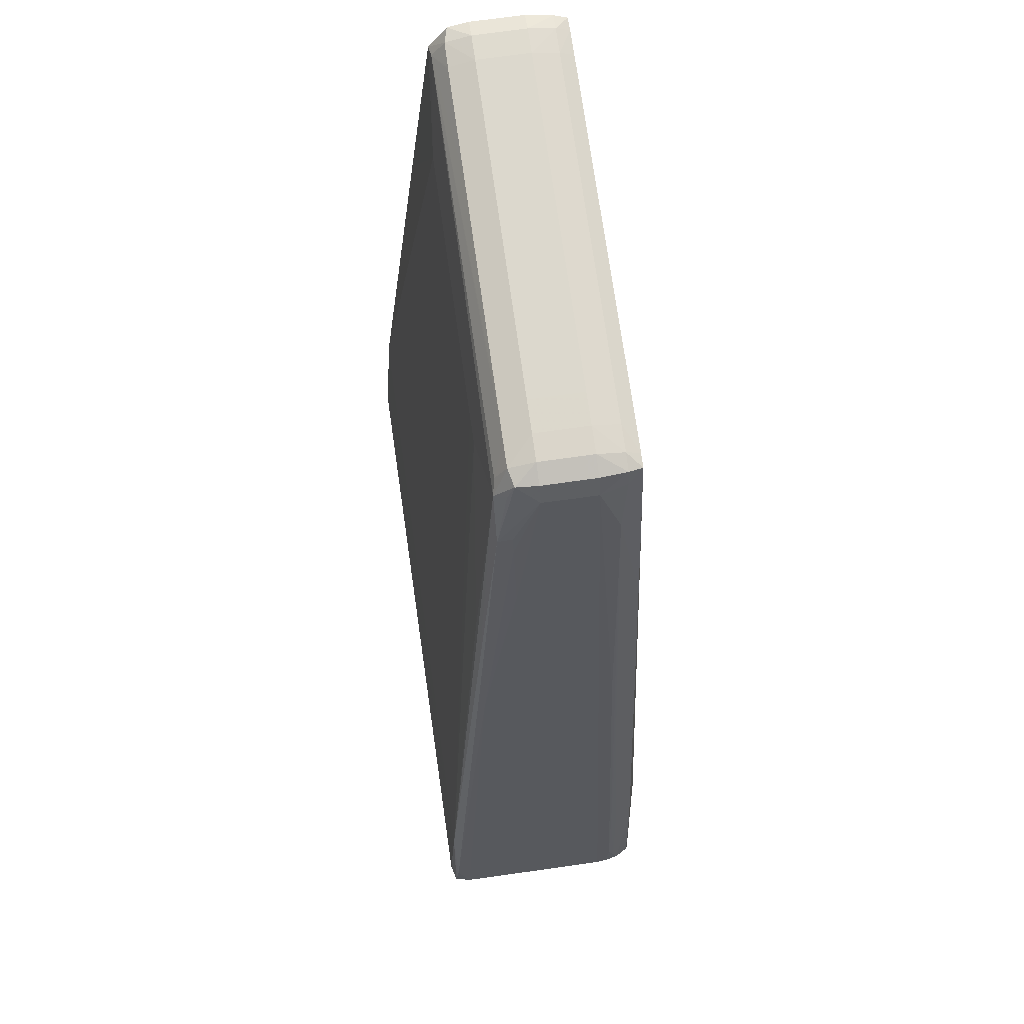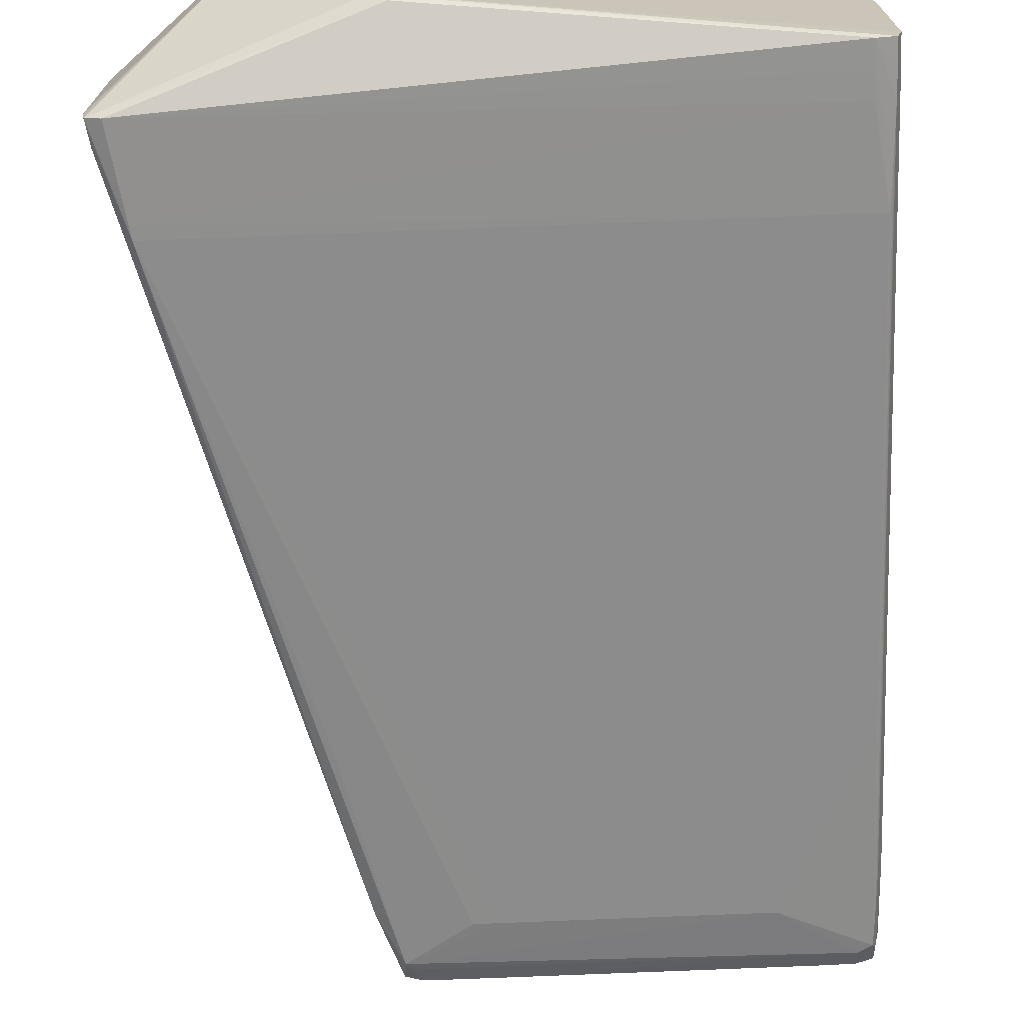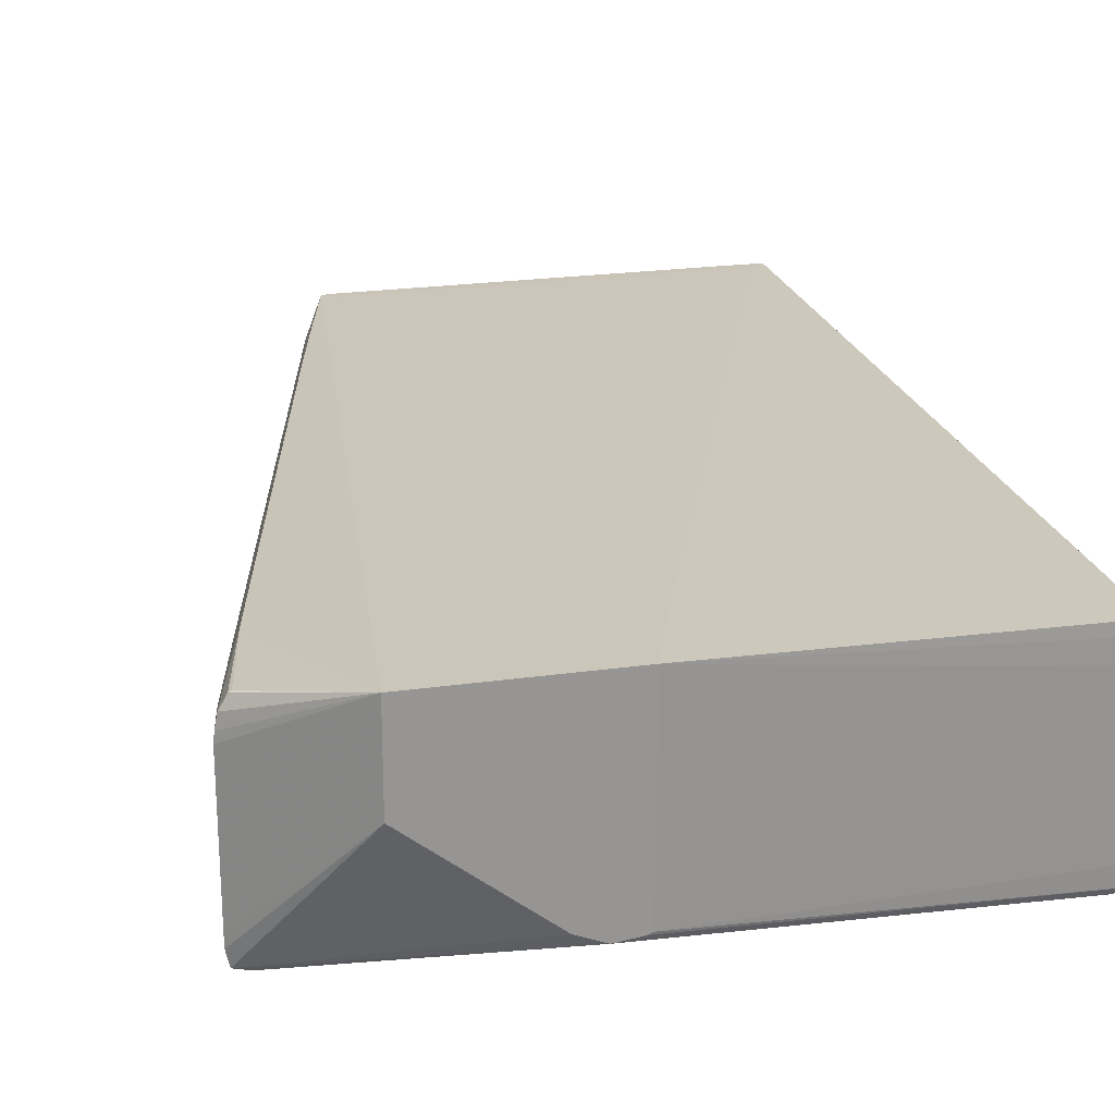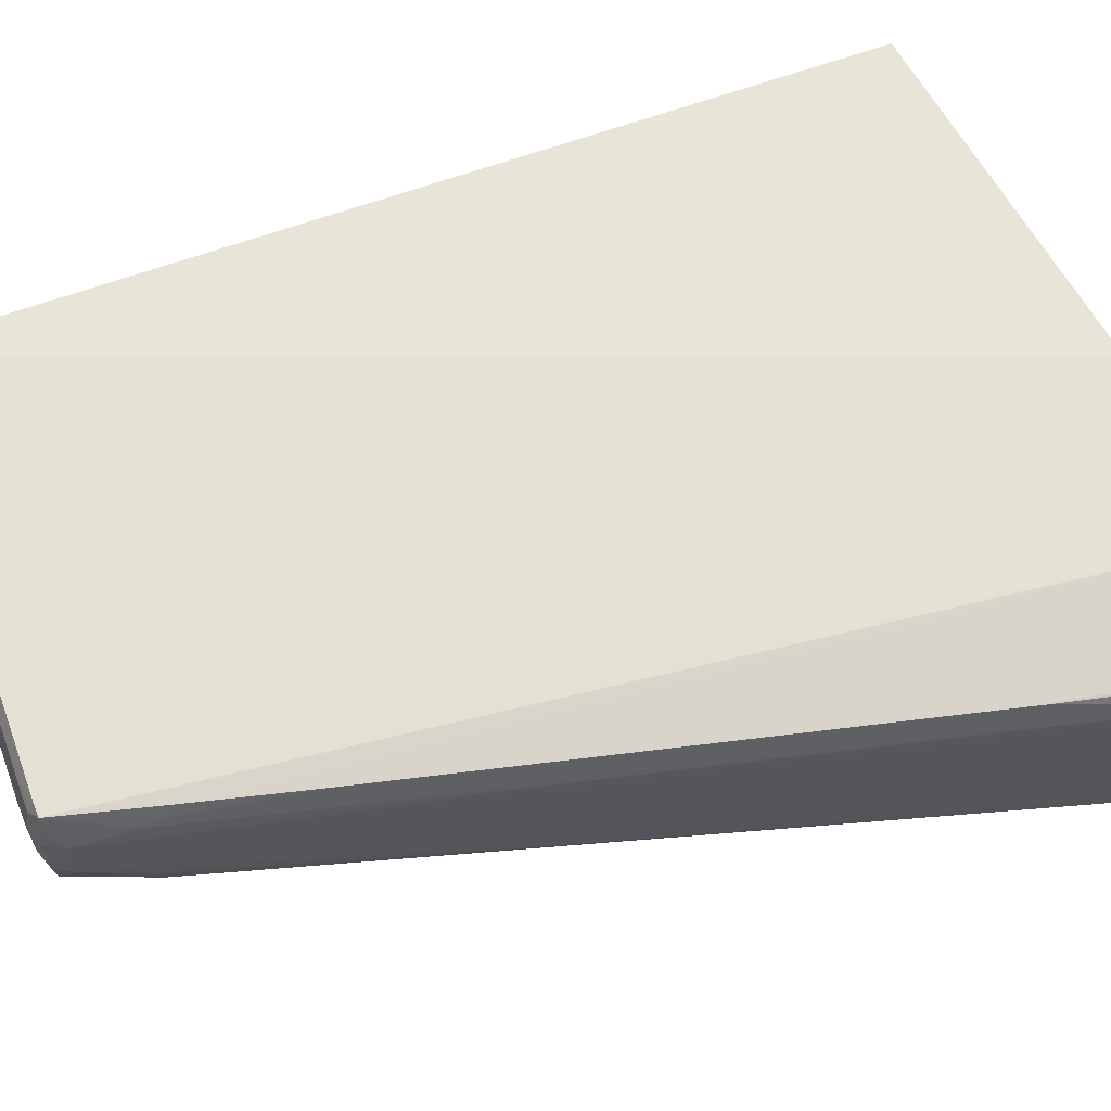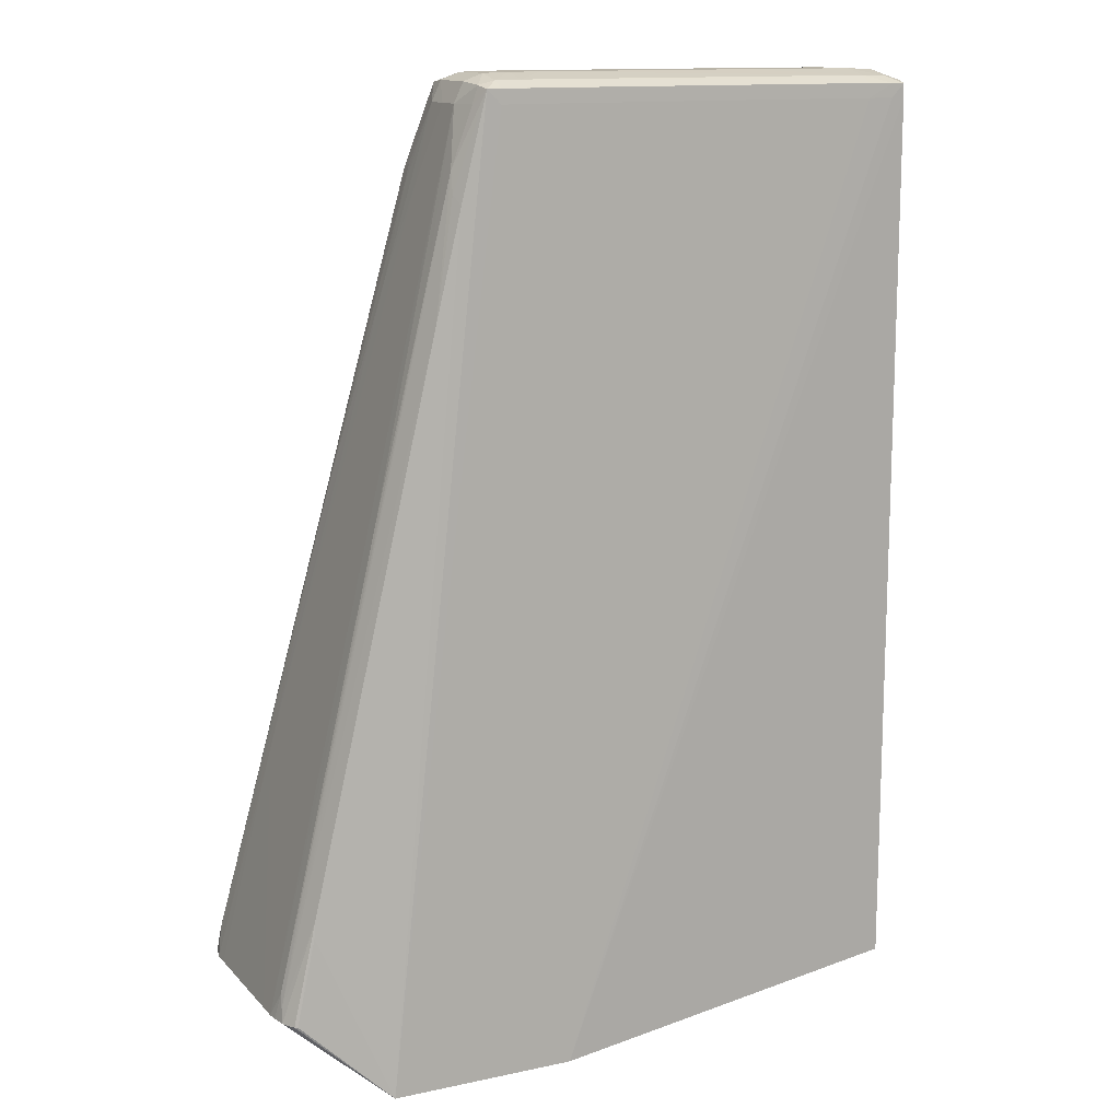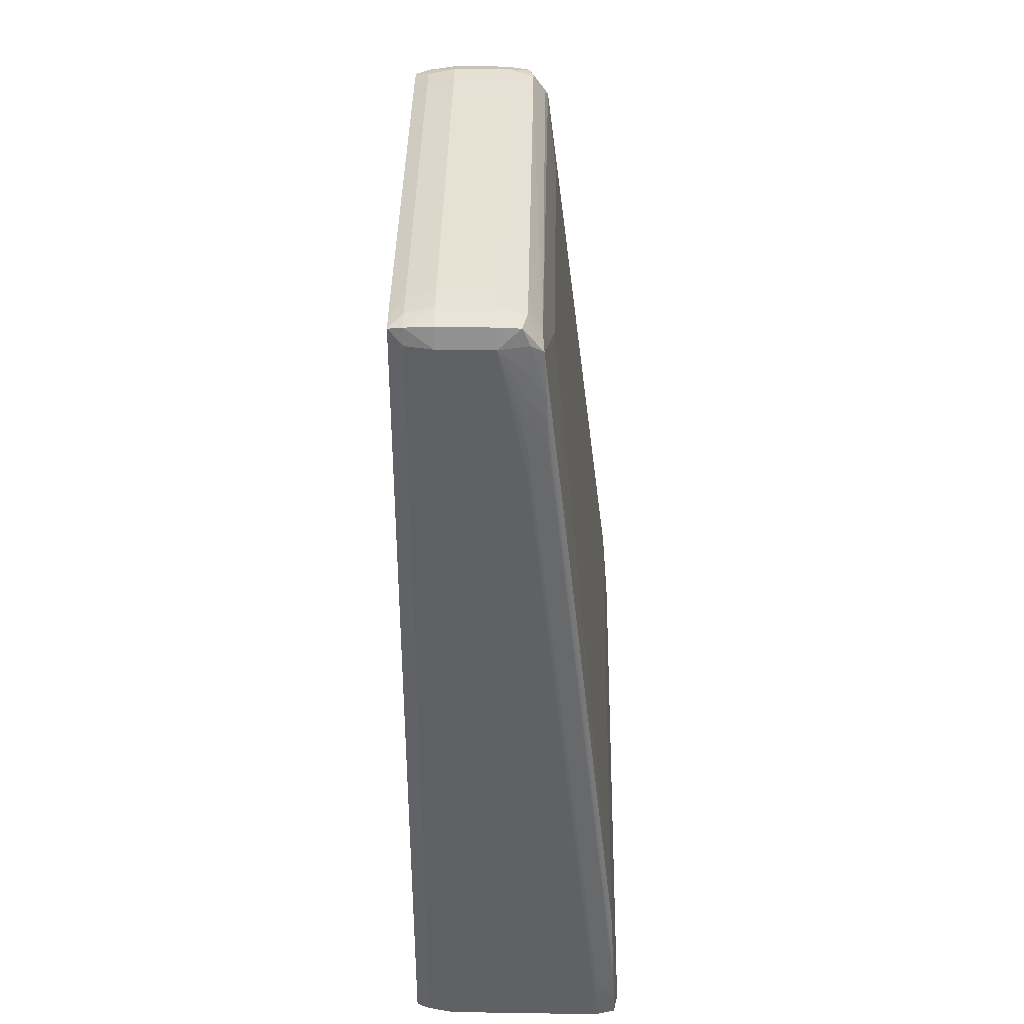
<metadata>
{"format":"obj","ext":"obj","renderer":"f3d","projection":"perspective","resolution":1024,"background":"white","views":[{"elev":72.6,"azim":-98.0,"up":"+Y"},{"elev":-69.9,"azim":2.5,"up":"+Z"},{"elev":22.6,"azim":-13.8,"up":"+Z"},{"elev":62.9,"azim":-110.4,"up":"+Z"},{"elev":13.2,"azim":-26.0,"up":"+Y"},{"elev":39.5,"azim":91.1,"up":"+Y"}]}
</metadata>
<code>
v -0.3069 0.1011 0.1056
v -0.2949 0.1521 0.08002
v -0.3069 0.1011 0.07702
v -0.3069 0.1011 0.11
v -0.2652 0.278 0.098
v -0.2698 0.2588 0.09201
v -0.2814 0.2092 0.08295
v -0.3069 0.1011 0.07375
v -0.2837 0.08273 0.1029
v -0.3069 0.1011 0.1056
v -0.2837 0.08273 0.1247
v -0.3067 0.1011 0.1123
v -0.3054 0.1073 0.1133
v -0.2814 0.2092 0.1132
v -0.265 0.2788 0.11
v -0.261 0.296 0.11
v -0.261 0.296 0.104
v -0.2609 0.296 0.09801
v -0.265 0.278 0.09201
v -0.3053 0.1071 0.07105
v -0.2638 0.2829 0.09203
v -0.2636 0.2819 0.08877
v -0.3059 0.1031 0.0704
v -0.3061 0.1011 0.07014
v -0.2547 0.08273 0.07966
v -0.3037 0.1011 0.1189
v -0.3043 0.1011 0.1185
v -0.3061 0.1011 0.1155
v -0.2411 0.08273 0.1247
v -0.2411 0.296 0.1193
v -0.2484 0.296 0.1193
v -0.2544 0.296 0.1193
v -0.2575 0.2991 0.1191
v -0.2634 0.2756 0.1191
v -0.2694 0.2513 0.119
v -0.2934 0.1494 0.119
v -0.2995 0.1209 0.1191
v -0.3058 0.1041 0.1145
v -0.2995 0.1318 0.1137
v -0.2696 0.2582 0.1141
v -0.2637 0.2826 0.1145
v -0.2594 0.296 0.116
v -0.2582 0.2999 0.116
v -0.2588 0.3005 0.11
v -0.2588 0.3005 0.09801
v -0.2583 0.3 0.09315
v -0.2994 0.1251 0.07101
v -0.259 0.2962 0.0915
v -0.2577 0.2944 0.08886
v -0.2757 0.2284 0.08267
v -0.2997 0.1221 0.07076
v -0.3026 0.1011 0.06922
v -0.2484 0.08273 0.077
v -0.2991 0.1249 0.119
v -0.2411 0.08273 0.07819
v -0.1529 0.09221 0.11
v -0.154 0.09221 0.116
v -0.1552 0.09221 0.119
v -0.1552 0.09221 0.1191
v -0.1552 0.296 0.1191
v -0.1584 0.296 0.1192
v -0.1644 0.296 0.1193
v -0.1903 0.296 0.1193
v -0.1649 0.2993 0.1192
v -0.2411 0.2993 0.1191
v -0.2484 0.2992 0.1191
v -0.2544 0.2992 0.1191
v -0.2544 0.3008 0.116
v -0.2642 0.2778 0.1163
v -0.2877 0.1808 0.1145
v -0.2999 0.1281 0.115
v -0.2936 0.1563 0.1142
v -0.2544 0.3022 0.11
v -0.2544 0.3022 0.09801
v -0.2544 0.3006 0.09219
v -0.1561 0.1258 0.07094
v -0.2696 0.2397 0.08295
v -0.2424 0.284 0.0869
v -0.2411 0.284 0.08689
v -0.2363 0.284 0.08687
v -0.2546 0.2962 0.08952
v -0.1585 0.2961 0.08924
v -0.2567 0.2944 0.08886
v -0.1584 0.1041 0.06924
v -0.1584 0.0981 0.06886
v -0.1584 0.09221 0.06851
v -0.2478 0.08273 0.07703
v -0.2423 0.08273 0.0777
v -0.1541 0.09221 0.06942
v -0.1529 0.09221 0.07402
v -0.1529 0.296 0.11
v -0.154 0.296 0.116
v -0.1553 0.2991 0.1191
v -0.1584 0.2992 0.1191
v -0.1644 0.2993 0.1192
v -0.1903 0.3004 0.117
v -0.2484 0.3009 0.116
v -0.2484 0.3023 0.11
v -0.2484 0.3023 0.09801
v -0.2484 0.3007 0.09217
v -0.1553 0.1258 0.07094
v -0.1764 0.284 0.08687
v -0.1552 0.2942 0.0889
v -0.2411 0.3007 0.09217
v -0.1903 0.3007 0.09217
v -0.1649 0.3007 0.09217
v -0.1644 0.3007 0.09217
v -0.1584 0.3005 0.09224
v -0.155 0.1221 0.07075
v -0.1547 0.1161 0.07044
v -0.1544 0.1101 0.07014
v -0.1542 0.1041 0.06986
v -0.1541 0.0981 0.06962
v -0.1529 0.0981 0.07402
v -0.1529 0.1521 0.08002
v -0.1529 0.296 0.098
v -0.1541 0.3004 0.11
v -0.1547 0.2998 0.116
v -0.1584 0.3007 0.116
v -0.1644 0.3009 0.116
v -0.1649 0.3009 0.116
v -0.2411 0.3024 0.11
v -0.2411 0.3024 0.09801
v -0.1553 0.2394 0.08299
v -0.1552 0.1806 0.07686
v -0.1545 0.3 0.09321
v -0.1543 0.2961 0.09154
v -0.155 0.29 0.08869
v -0.1903 0.3024 0.09801
v -0.1644 0.3023 0.098
v -0.1584 0.3021 0.098
v -0.1547 0.23 0.0825
v -0.1546 0.284 0.08838
v -0.1546 0.1701 0.07632
v -0.1545 0.224 0.0822
v -0.1543 0.1641 0.07602
v -0.1543 0.218 0.08191
v -0.1542 0.272 0.08781
v -0.1531 0.1641 0.08002
v -0.153 0.1041 0.07402
v -0.1529 0.1581 0.08002
v -0.1529 0.266 0.09203
v -0.1529 0.272 0.09203
v -0.1531 0.278 0.09203
v -0.1534 0.284 0.09203
v -0.1537 0.29 0.09203
v -0.1541 0.3004 0.098
v -0.1584 0.3021 0.11
v -0.1644 0.3023 0.11
v -0.1903 0.3024 0.11
v -0.1544 0.278 0.08808
v -0.153 0.218 0.08603
f 1 2 3
f 1 3 10
f 1 10 4
f 1 4 5
f 1 5 2
f 2 6 7
f 2 7 8
f 2 8 3
f 2 5 6
f 3 8 9
f 3 9 11
f 3 11 10
f 4 10 11
f 4 11 12
f 4 12 13
f 4 13 14
f 4 14 15
f 4 15 5
f 5 15 16
f 5 16 17
f 5 17 18
f 5 18 6
f 6 18 19
f 6 19 7
f 7 20 8
f 7 19 21
f 7 21 22
f 7 22 20
f 8 23 24
f 8 24 9
f 8 20 23
f 9 25 53
f 9 53 87
f 9 87 88
f 9 88 55
f 9 55 29
f 9 29 11
f 9 24 25
f 11 26 27
f 11 27 28
f 11 28 12
f 11 29 63
f 11 63 30
f 11 30 31
f 11 31 32
f 11 32 33
f 11 33 34
f 11 34 35
f 11 35 36
f 11 36 37
f 11 37 26
f 12 28 38
f 12 38 13
f 13 39 14
f 13 38 39
f 14 39 40
f 14 40 16
f 14 16 15
f 16 40 41
f 16 41 42
f 16 42 43
f 16 43 44
f 16 44 45
f 16 45 17
f 17 45 18
f 18 22 21
f 18 21 19
f 18 45 46
f 18 46 22
f 20 47 23
f 20 22 47
f 22 46 48
f 22 48 49
f 22 49 50
f 22 50 47
f 23 47 24
f 24 47 51
f 24 51 52
f 24 52 53
f 24 53 25
f 26 37 54
f 26 54 27
f 27 54 28
f 28 54 38
f 29 55 90
f 29 90 56
f 29 56 57
f 29 57 58
f 29 58 59
f 29 59 60
f 29 60 61
f 29 61 62
f 29 62 63
f 30 63 95
f 30 95 64
f 30 64 65
f 30 65 66
f 30 66 32
f 30 32 31
f 32 66 67
f 32 67 33
f 33 67 68
f 33 68 43
f 33 43 42
f 33 42 41
f 33 41 69
f 33 69 34
f 34 69 35
f 35 70 71
f 35 71 36
f 35 69 41
f 35 41 70
f 36 71 38
f 36 38 54
f 36 54 37
f 38 71 70
f 38 70 72
f 38 72 39
f 39 72 40
f 40 72 41
f 41 72 70
f 43 68 73
f 43 73 44
f 44 73 74
f 44 74 45
f 45 74 46
f 46 74 75
f 46 75 49
f 46 49 48
f 47 76 51
f 47 50 49
f 47 49 77
f 47 77 78
f 47 78 79
f 47 79 80
f 47 80 76
f 49 75 81
f 49 81 82
f 49 82 83
f 49 83 102
f 49 102 80
f 49 80 79
f 49 79 78
f 49 78 77
f 51 76 84
f 51 84 52
f 52 84 85
f 52 85 86
f 52 86 53
f 53 86 87
f 55 88 89
f 55 89 90
f 56 90 115
f 56 115 142
f 56 142 116
f 56 116 91
f 56 91 92
f 56 92 57
f 57 92 58
f 58 92 60
f 58 60 59
f 60 92 93
f 60 93 61
f 61 93 94
f 61 94 62
f 62 94 95
f 62 95 63
f 64 95 96
f 64 96 65
f 65 67 66
f 65 96 97
f 65 97 67
f 67 97 68
f 68 97 98
f 68 98 73
f 73 98 99
f 73 99 74
f 74 99 75
f 75 99 100
f 75 100 81
f 76 101 84
f 76 80 102
f 76 102 101
f 81 100 82
f 82 103 102
f 82 102 83
f 82 100 104
f 82 104 105
f 82 105 106
f 82 106 107
f 82 107 108
f 82 108 103
f 84 101 85
f 85 101 109
f 85 109 110
f 85 110 86
f 86 89 88
f 86 88 87
f 86 110 111
f 86 111 112
f 86 112 113
f 86 113 89
f 89 113 114
f 89 114 90
f 90 114 115
f 91 116 147
f 91 147 117
f 91 117 118
f 91 118 92
f 92 118 93
f 93 118 119
f 93 119 94
f 94 119 120
f 94 120 95
f 95 120 96
f 96 120 121
f 96 121 97
f 97 121 122
f 97 122 98
f 98 122 123
f 98 123 99
f 99 123 100
f 100 123 104
f 101 124 125
f 101 125 109
f 101 102 124
f 102 103 124
f 103 108 126
f 103 126 127
f 103 127 128
f 103 128 125
f 103 125 124
f 104 123 129
f 104 129 105
f 105 129 130
f 105 130 106
f 106 130 107
f 107 130 108
f 108 130 131
f 108 131 126
f 109 125 132
f 109 132 110
f 110 132 133
f 110 133 134
f 110 134 111
f 111 134 135
f 111 135 151
f 111 151 136
f 111 136 112
f 112 136 137
f 112 137 138
f 112 138 139
f 112 139 140
f 112 140 113
f 113 140 114
f 114 140 141
f 114 141 142
f 114 142 115
f 116 142 143
f 116 143 144
f 116 144 145
f 116 145 146
f 116 146 127
f 116 127 126
f 116 126 147
f 117 147 131
f 117 131 148
f 117 148 118
f 118 148 119
f 119 148 149
f 119 149 120
f 120 149 150
f 120 150 122
f 120 122 121
f 122 150 129
f 122 129 123
f 125 128 132
f 126 131 147
f 127 146 133
f 127 133 128
f 128 133 132
f 129 150 149
f 129 149 130
f 130 149 148
f 130 148 131
f 133 146 151
f 133 151 135
f 133 135 134
f 136 151 137
f 137 151 138
f 138 152 139
f 138 151 145
f 138 145 144
f 138 144 152
f 139 152 140
f 140 152 143
f 140 143 141
f 141 143 142
f 143 152 144
f 145 151 146

</code>
